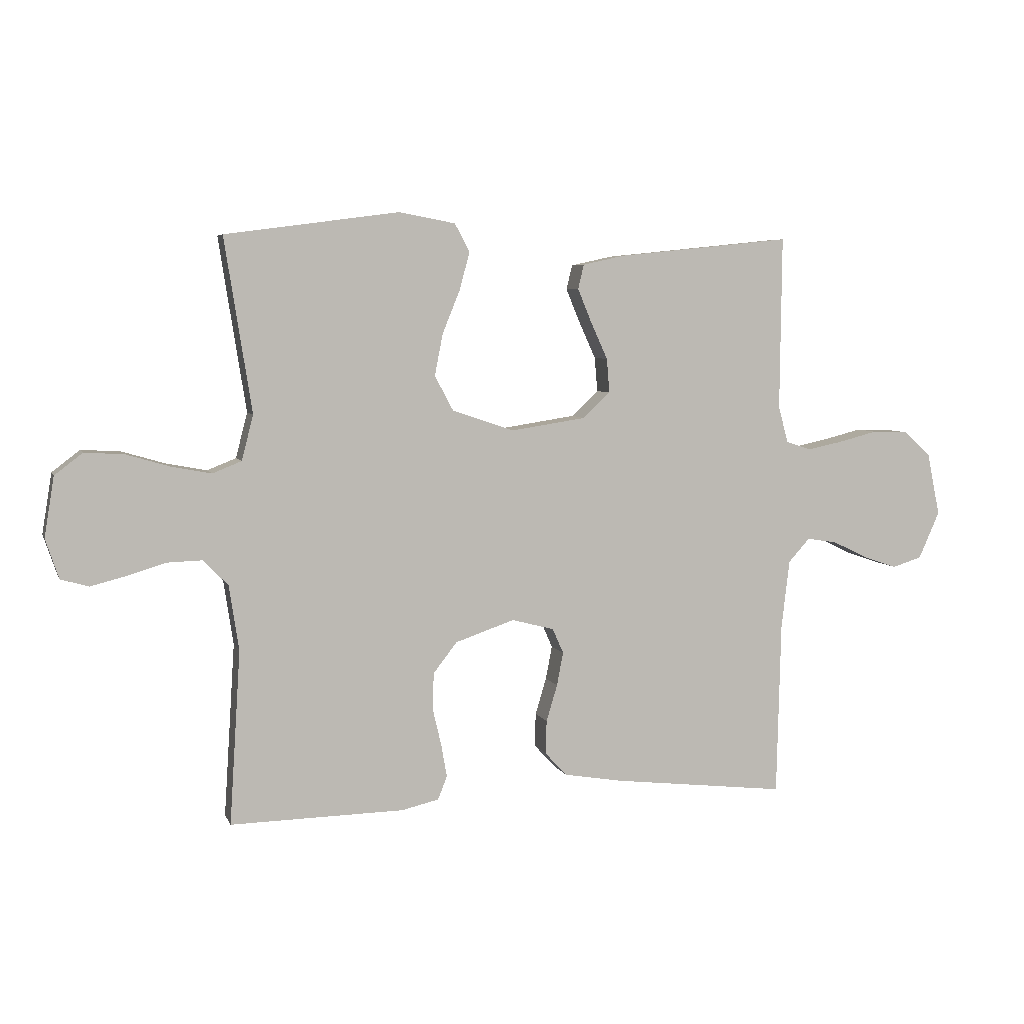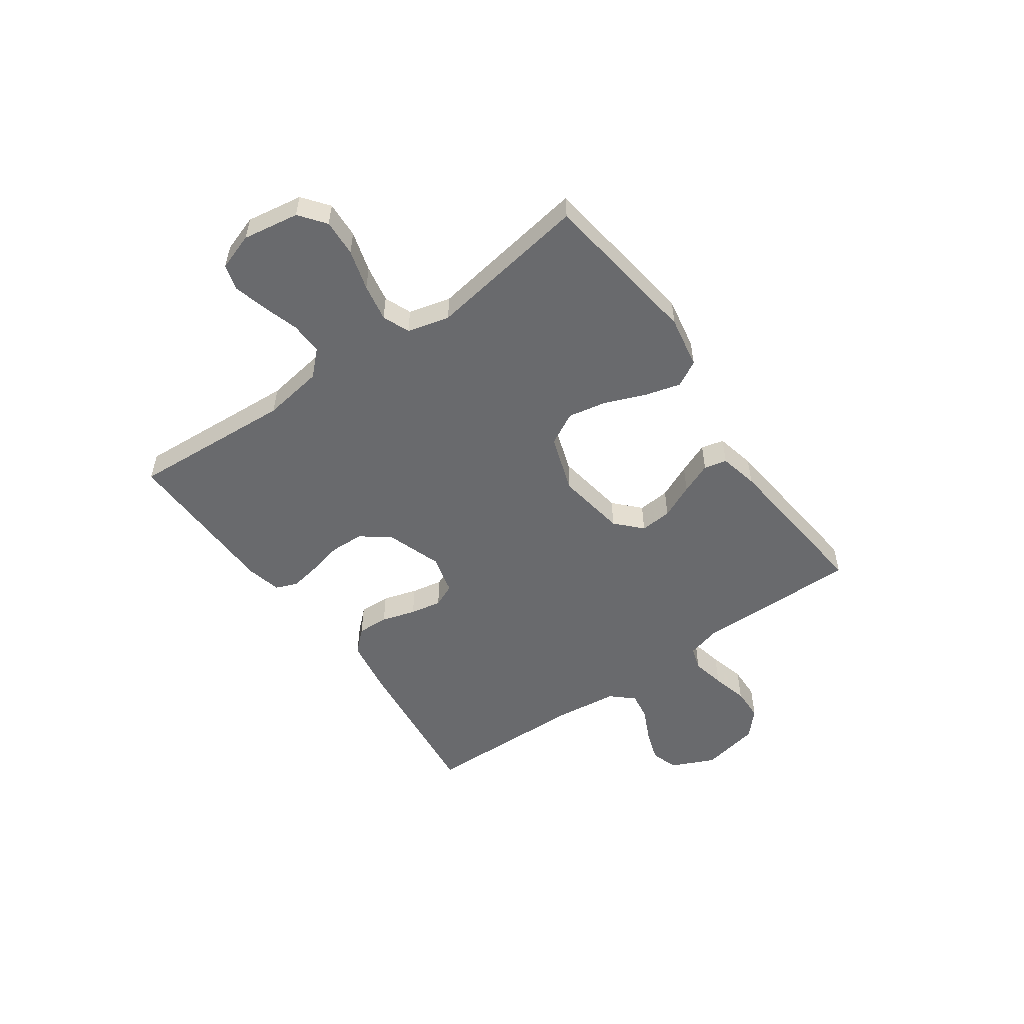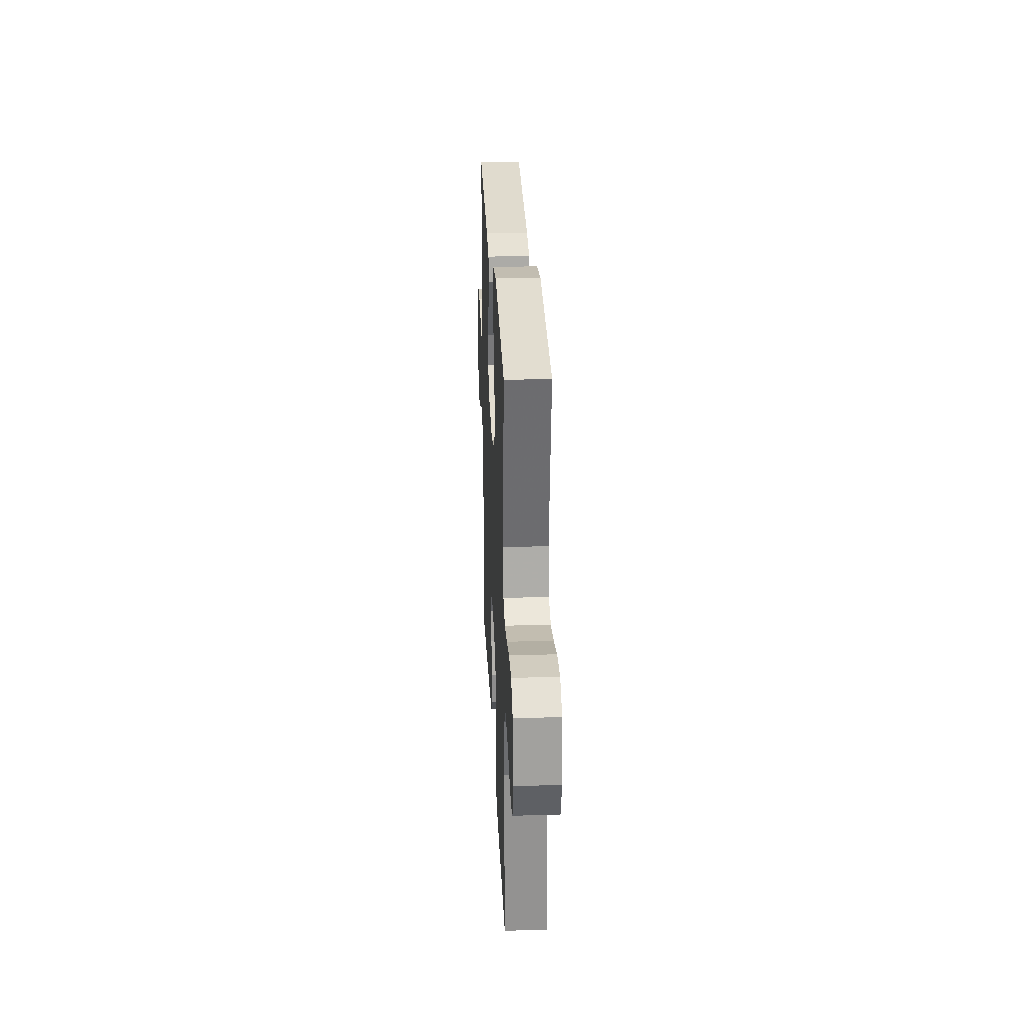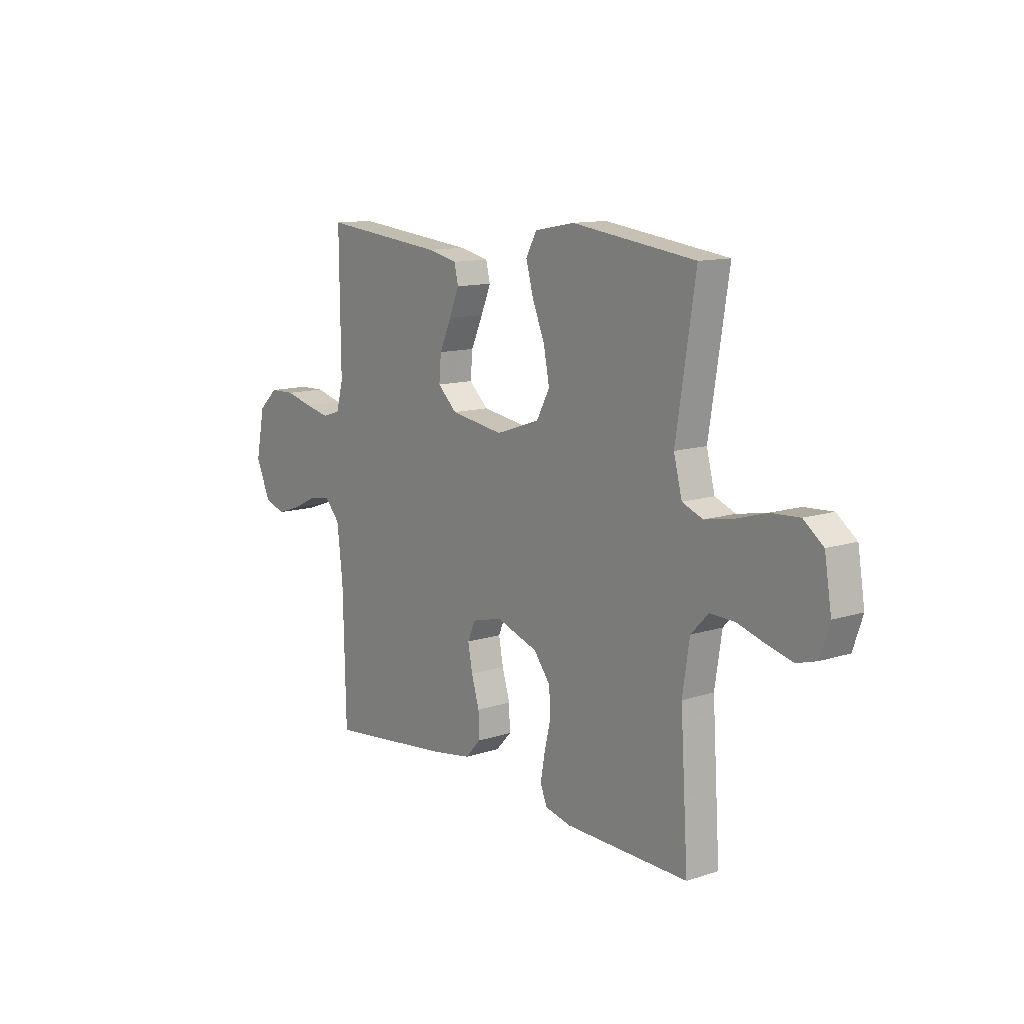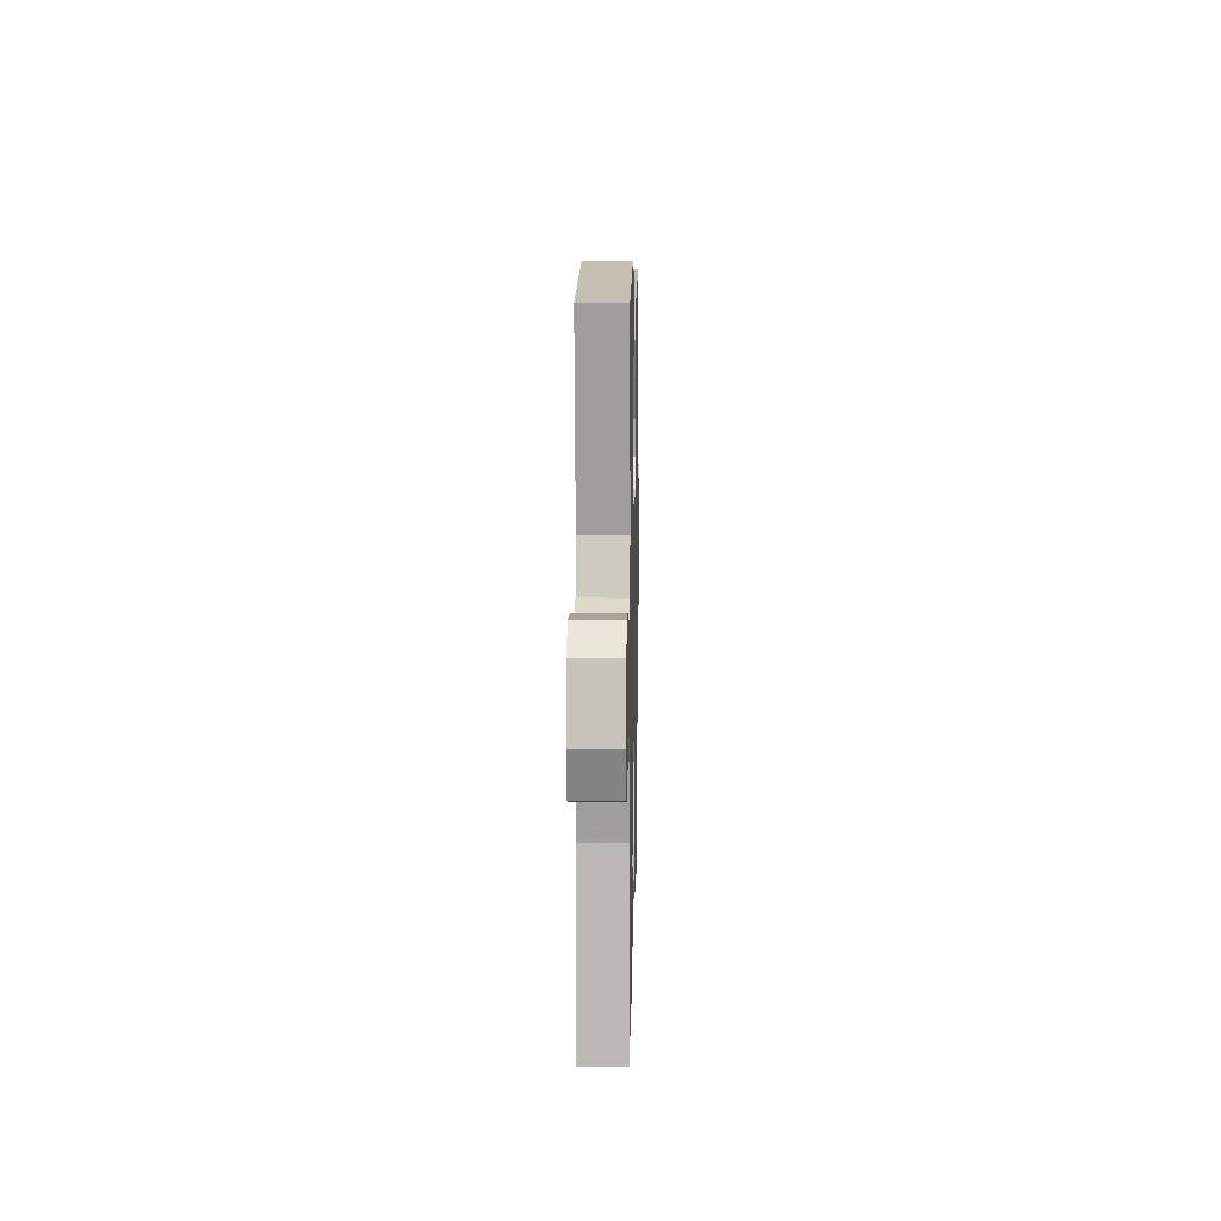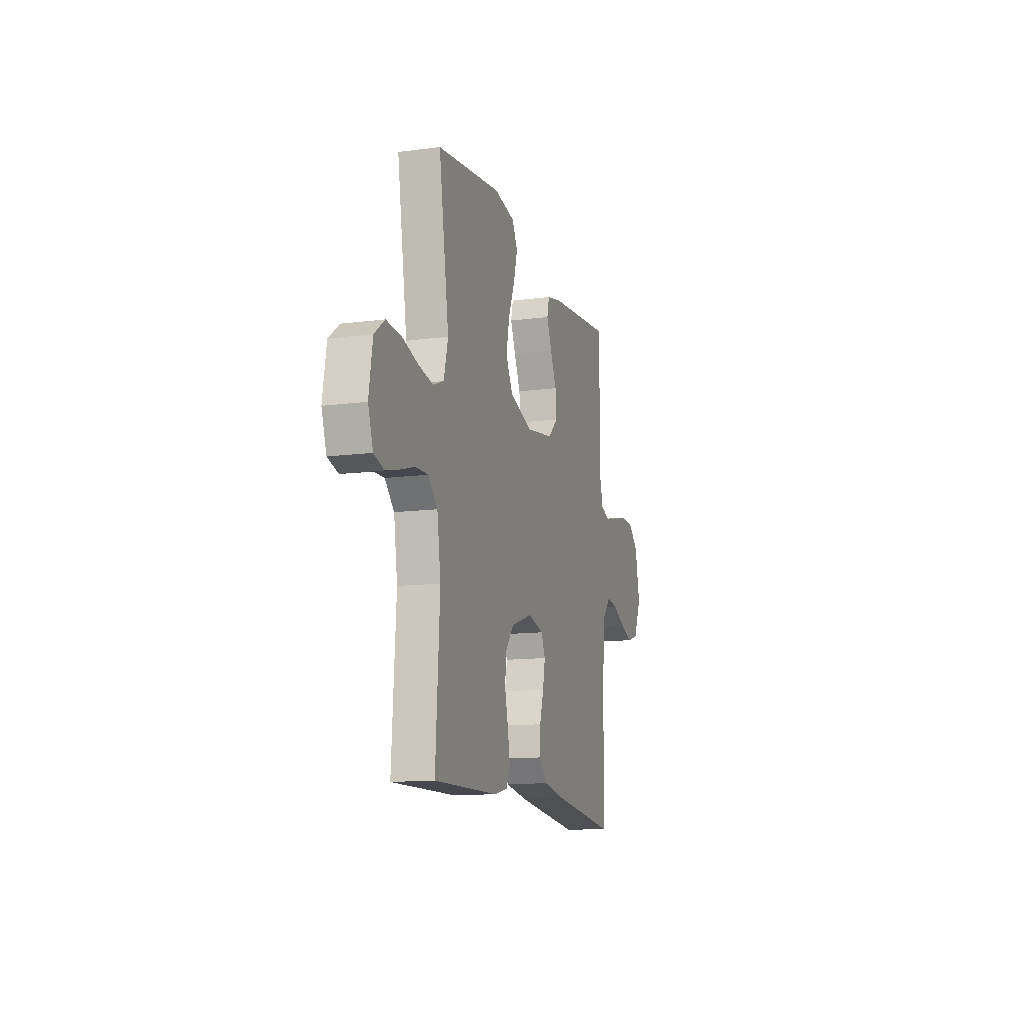
<metadata>
{"format":"obj","ext":"obj","renderer":"f3d","projection":"perspective","resolution":1024,"background":"white","views":[{"elev":5.6,"azim":-15.4,"up":"+Z"},{"elev":-53.1,"azim":-54.7,"up":"+Y"},{"elev":27.5,"azim":-92.6,"up":"+Z"},{"elev":12.0,"azim":-127.6,"up":"+Z"},{"elev":10.1,"azim":-88.8,"up":"+Z"},{"elev":-12.8,"azim":-73.1,"up":"+Z"}]}
</metadata>
<code>
v -0.5 0.07 -0.5
v -0.481 0.07 -0.2
v -0.498 0.07 -0.088
v -0.541 0.07 -0.044
v -0.601 0.07 -0.046
v -0.667 0.07 -0.066
v -0.729 0.07 -0.082
v -0.777 0.07 -0.068
v -0.8 0.07 0
v -0.783 0.07 0.104
v -0.735 0.07 0.141
v -0.667 0.07 0.137
v -0.592 0.07 0.115
v -0.523 0.07 0.102
v -0.473 0.07 0.122
v -0.453 0.07 0.2
v -0.5 0.07 0.5
v -0.2 0.07 0.54
v -0.103 0.07 0.522
v -0.077 0.07 0.474
v -0.095 0.07 0.408
v -0.125 0.07 0.334
v -0.139 0.07 0.262
v -0.107 0.07 0.202
v 0 0.07 0.166
v 0.129 0.07 0.186
v 0.176 0.07 0.23
v 0.171 0.07 0.289
v 0.142 0.07 0.353
v 0.118 0.07 0.411
v 0.128 0.07 0.453
v 0.2 0.07 0.469
v 0.5 0.07 0.5
v 0.497 0.07 0.2
v 0.514 0.07 0.137
v 0.558 0.07 0.123
v 0.619 0.07 0.136
v 0.685 0.07 0.153
v 0.747 0.07 0.151
v 0.794 0.07 0.108
v 0.816 0.07 0
v 0.78 0.07 -0.081
v 0.729 0.07 -0.097
v 0.67 0.07 -0.077
v 0.61 0.07 -0.048
v 0.558 0.07 -0.04
v 0.521 0.07 -0.081
v 0.507 0.07 -0.2
v 0.5 0.07 -0.5
v 0.2 0.07 -0.466
v 0.098 0.07 -0.449
v 0.06 0.07 -0.408
v 0.062 0.07 -0.35
v 0.081 0.07 -0.287
v 0.092 0.07 -0.229
v 0.073 0.07 -0.186
v 0 0.07 -0.167
v -0.102 0.07 -0.202
v -0.143 0.07 -0.255
v -0.145 0.07 -0.318
v -0.13 0.07 -0.382
v -0.12 0.07 -0.439
v -0.136 0.07 -0.479
v -0.2 0.07 -0.494
v -0.5 0 -0.5
v -0.481 0 -0.2
v -0.498 0 -0.088
v -0.541 0 -0.044
v -0.601 0 -0.046
v -0.667 0 -0.066
v -0.729 0 -0.082
v -0.777 0 -0.068
v -0.8 0 0
v -0.783 0 0.104
v -0.735 0 0.141
v -0.667 0 0.137
v -0.592 0 0.115
v -0.523 0 0.102
v -0.473 0 0.122
v -0.453 0 0.2
v -0.5 0 0.5
v -0.2 0 0.54
v -0.103 0 0.522
v -0.077 0 0.474
v -0.095 0 0.408
v -0.125 0 0.334
v -0.139 0 0.262
v -0.107 0 0.202
v 0 0 0.166
v 0.129 0 0.186
v 0.176 0 0.23
v 0.171 0 0.289
v 0.142 0 0.353
v 0.118 0 0.411
v 0.128 0 0.453
v 0.2 0 0.469
v 0.5 0 0.5
v 0.497 0 0.2
v 0.514 0 0.137
v 0.558 0 0.123
v 0.619 0 0.136
v 0.685 0 0.153
v 0.747 0 0.151
v 0.794 0 0.108
v 0.816 0 0
v 0.78 0 -0.081
v 0.729 0 -0.097
v 0.67 0 -0.077
v 0.61 0 -0.048
v 0.558 0 -0.04
v 0.521 0 -0.081
v 0.507 0 -0.2
v 0.5 0 -0.5
v 0.2 0 -0.466
v 0.098 0 -0.449
v 0.06 0 -0.408
v 0.062 0 -0.35
v 0.081 0 -0.287
v 0.092 0 -0.229
v 0.073 0 -0.186
v 0 0 -0.167
v -0.102 0 -0.202
v -0.143 0 -0.255
v -0.145 0 -0.318
v -0.13 0 -0.382
v -0.12 0 -0.439
v -0.136 0 -0.479
v -0.2 0 -0.494
f 63 64 1 2
f 60 61 62 63
f 60 63 2 3
f 59 60 3 4
f 58 59 4
f 57 58 4
f 51 52 53 54
f 51 54 55
f 48 49 50 51
f 47 48 51 55
f 46 47 55 56
f 42 43 44 45
f 40 41 42 45
f 40 45 46
f 37 38 39 40
f 36 37 40 46
f 35 36 46 56
f 31 32 33 34
f 28 29 30 31
f 28 31 34 35
f 19 20 21 22
f 19 22 23
f 16 17 18 19
f 15 16 19 23
f 10 11 12 13
f 10 13 14
f 9 10 14
f 8 9 14
f 5 6 7 8
f 5 8 14 15
f 35 56 57
f 35 57 4
f 27 28 35
f 26 27 35
f 25 26 35 4
f 24 25 4 5
f 5 15 23 24
f 66 65 128 127
f 127 126 125 124
f 67 66 127 124
f 68 67 124 123
f 68 123 122
f 68 122 121
f 118 117 116 115
f 119 118 115
f 115 114 113 112
f 119 115 112 111
f 120 119 111 110
f 109 108 107 106
f 109 106 105 104
f 110 109 104
f 104 103 102 101
f 110 104 101 100
f 120 110 100 99
f 98 97 96 95
f 95 94 93 92
f 99 98 95 92
f 86 85 84 83
f 87 86 83
f 83 82 81 80
f 87 83 80 79
f 77 76 75 74
f 78 77 74
f 78 74 73
f 78 73 72
f 72 71 70 69
f 79 78 72 69
f 121 120 99
f 68 121 99
f 99 92 91
f 99 91 90
f 68 99 90 89
f 69 68 89 88
f 88 87 79 69
f 1 65 66 2
f 2 66 67 3
f 3 67 68 4
f 4 68 69 5
f 5 69 70 6
f 6 70 71 7
f 7 71 72 8
f 8 72 73 9
f 9 73 74 10
f 10 74 75 11
f 11 75 76 12
f 12 76 77 13
f 13 77 78 14
f 14 78 79 15
f 15 79 80 16
f 16 80 81 17
f 17 81 82 18
f 18 82 83 19
f 19 83 84 20
f 20 84 85 21
f 21 85 86 22
f 22 86 87 23
f 23 87 88 24
f 24 88 89 25
f 25 89 90 26
f 26 90 91 27
f 27 91 92 28
f 28 92 93 29
f 29 93 94 30
f 30 94 95 31
f 31 95 96 32
f 32 96 97 33
f 33 97 98 34
f 34 98 99 35
f 35 99 100 36
f 36 100 101 37
f 37 101 102 38
f 38 102 103 39
f 39 103 104 40
f 40 104 105 41
f 41 105 106 42
f 42 106 107 43
f 43 107 108 44
f 44 108 109 45
f 45 109 110 46
f 46 110 111 47
f 47 111 112 48
f 48 112 113 49
f 49 113 114 50
f 50 114 115 51
f 51 115 116 52
f 52 116 117 53
f 53 117 118 54
f 54 118 119 55
f 55 119 120 56
f 56 120 121 57
f 57 121 122 58
f 58 122 123 59
f 59 123 124 60
f 60 124 125 61
f 61 125 126 62
f 62 126 127 63
f 63 127 128 64
f 64 128 65 1

</code>
